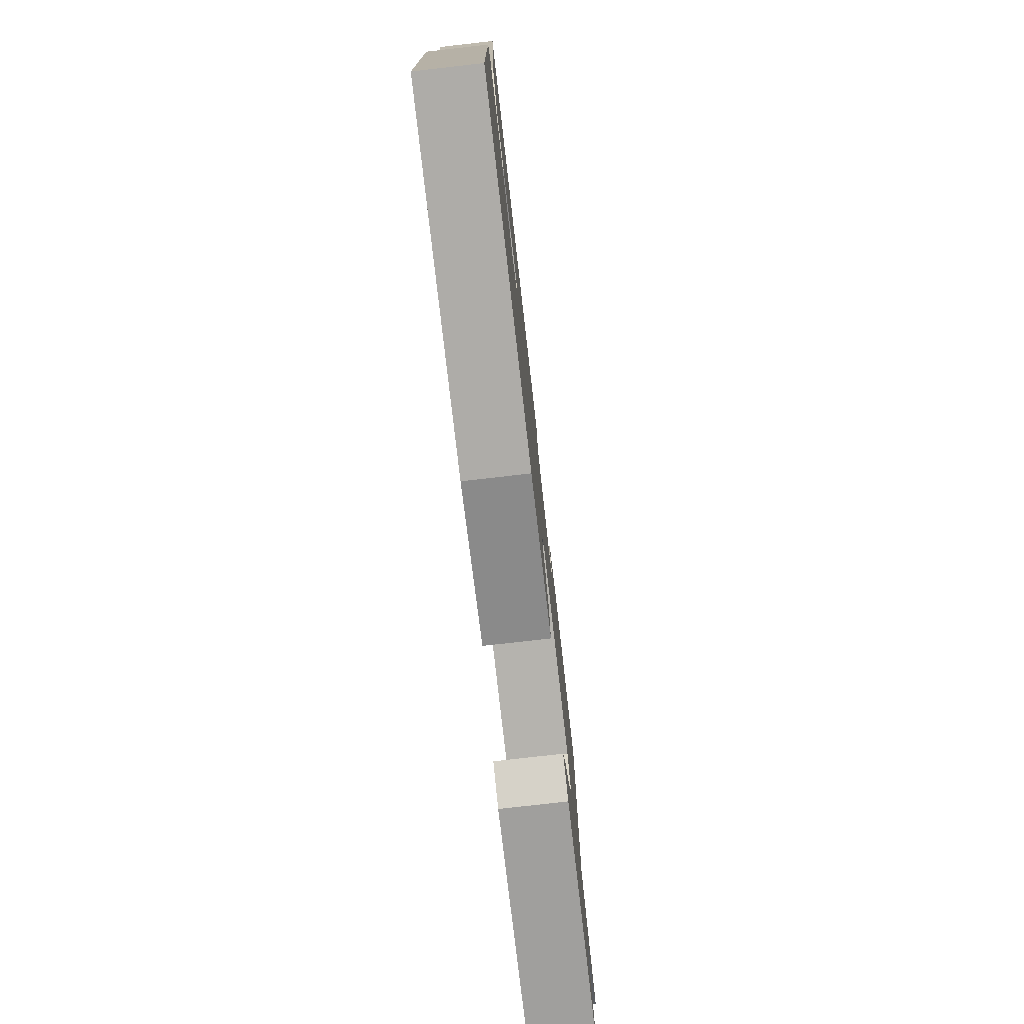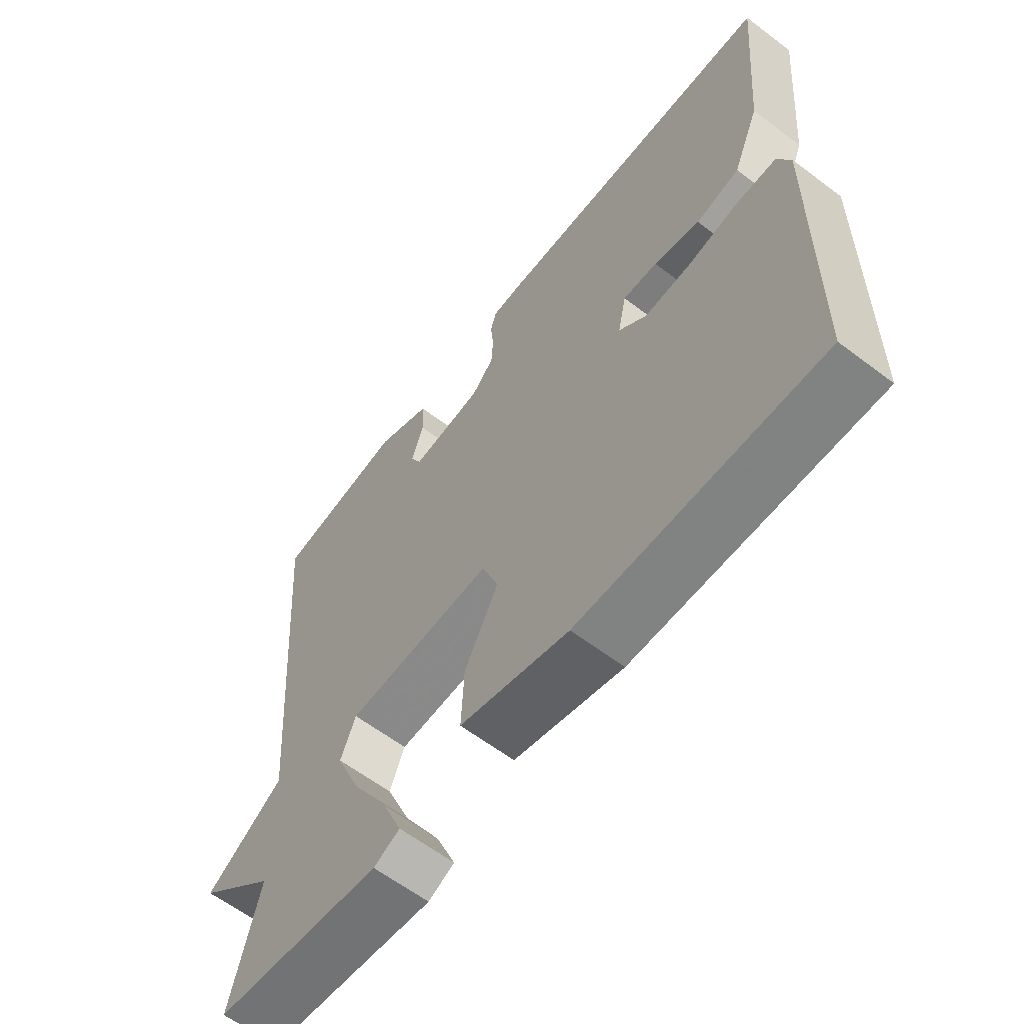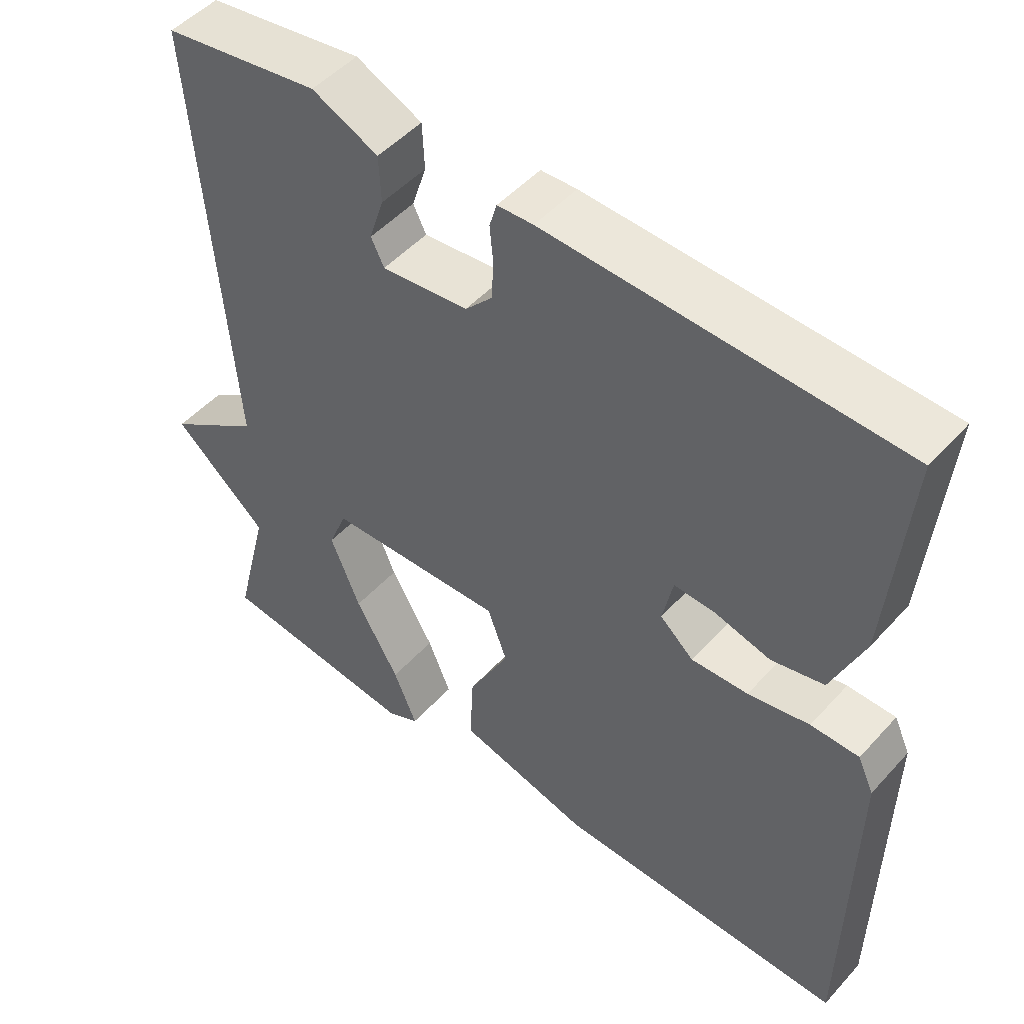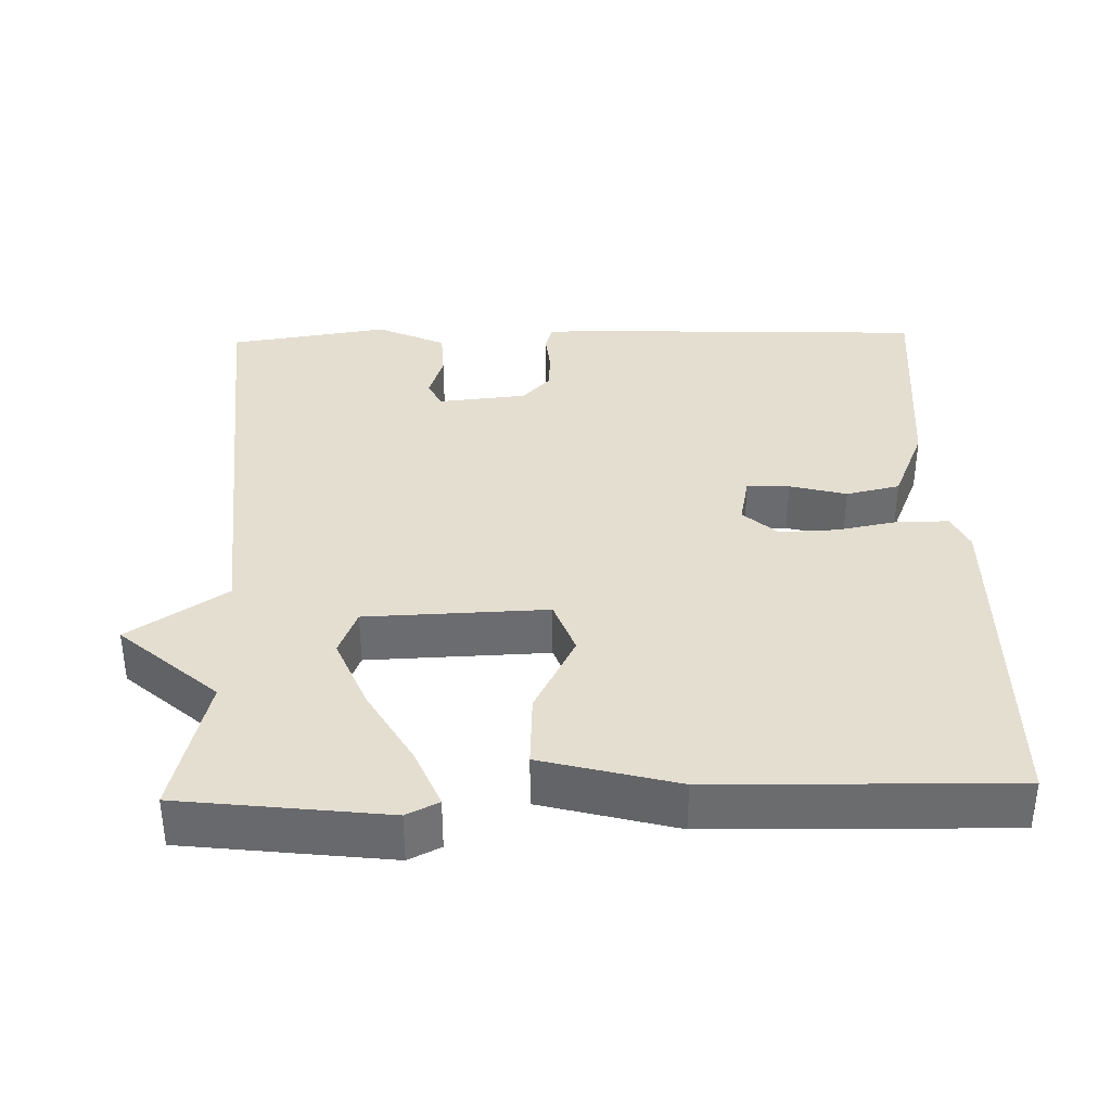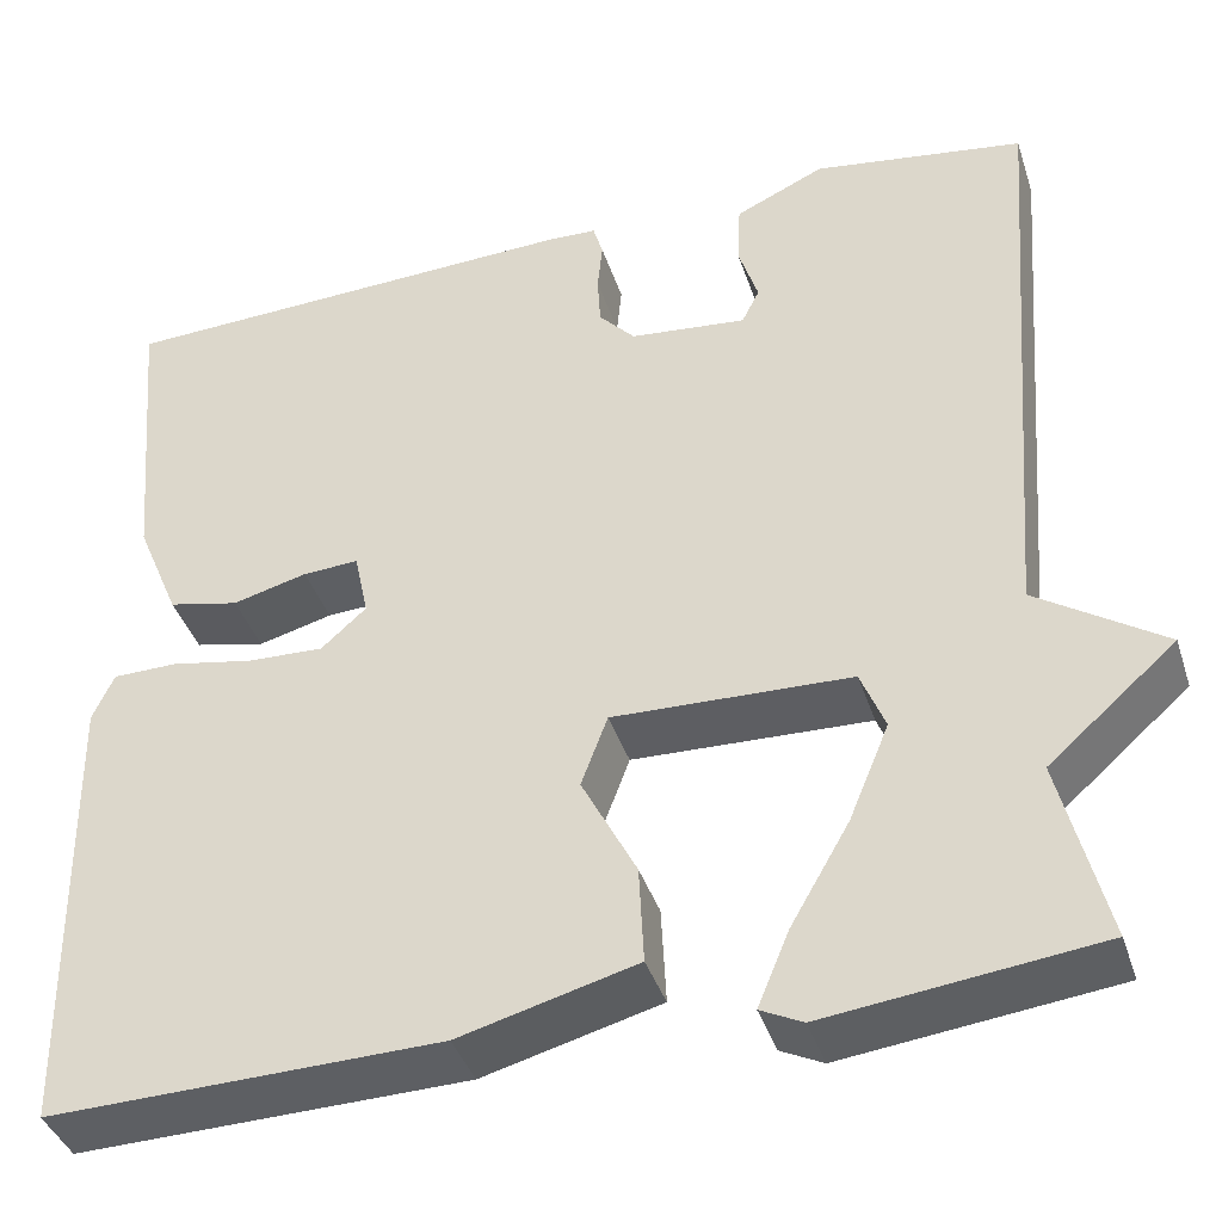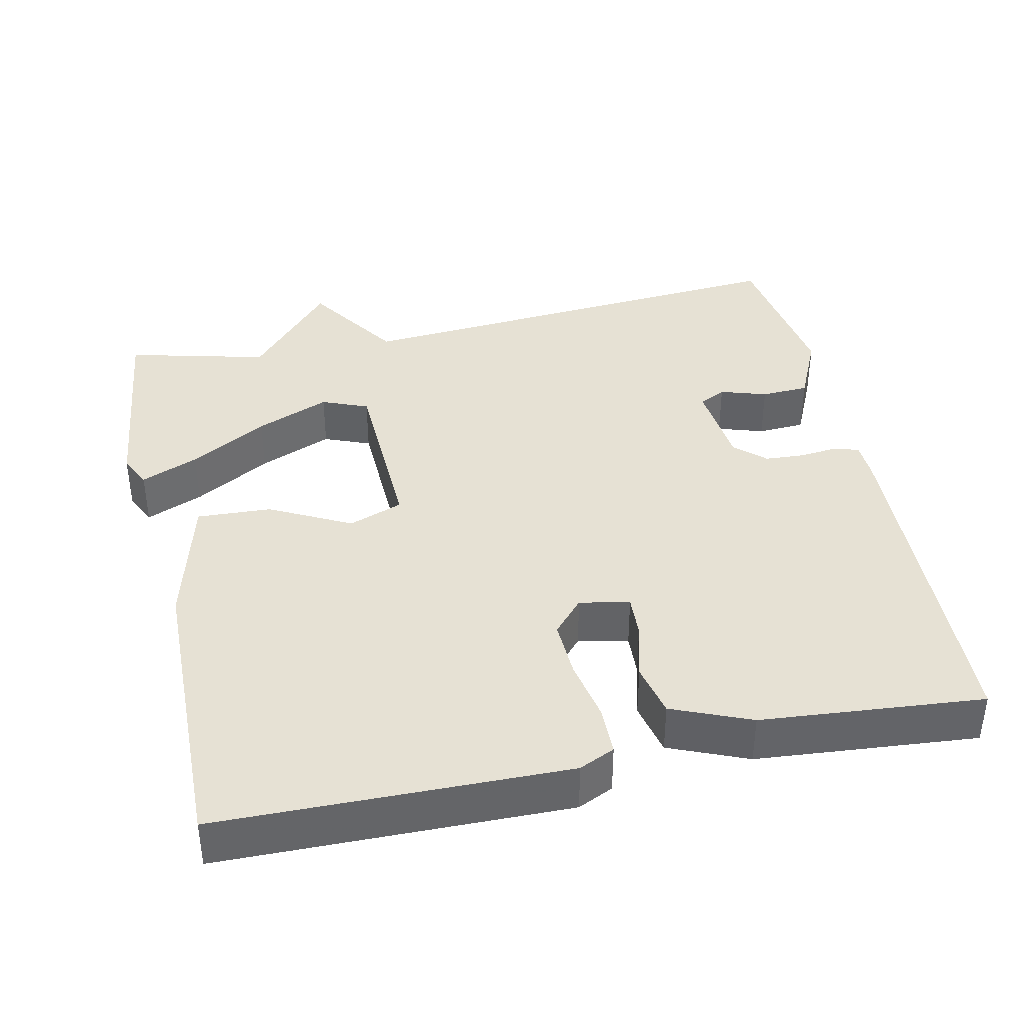
<metadata>
{"format":"obj","ext":"obj","renderer":"f3d","projection":"perspective","resolution":1024,"background":"white","views":[{"elev":-78.1,"azim":-83.5,"up":"+Z"},{"elev":-61.7,"azim":-127.6,"up":"+Z"},{"elev":49.3,"azim":-139.9,"up":"+Z"},{"elev":36.5,"azim":178.4,"up":"+Y"},{"elev":-39.8,"azim":17.4,"up":"+Z"},{"elev":39.1,"azim":-102.3,"up":"+Y"}]}
</metadata>
<code>
v 0.5 0.07 0.5
v 0.453 0.07 -0.112
v 0.583 0.07 -0.198
v 0.453 0.07 -0.312
v 0.5 0.07 -0.5
v 0.224 0.07 -0.533
v 0.181 0.07 -0.512
v 0.213 0.07 -0.435
v 0.273 0.07 -0.331
v 0.314 0.07 -0.232
v 0.289 0.07 -0.17
v 0.046 0.07 -0.162
v 0.019 0.07 -0.235
v 0.075 0.07 -0.343
v 0.08 0.07 -0.443
v -0.101 0.07 -0.491
v -0.5 0.07 -0.5
v -0.507 0.07 -0.034
v -0.485 0.07 0.014
v -0.419 0.07 0.015
v -0.335 0.07 -0.001
v -0.257 0.07 -0.004
v -0.211 0.07 0.037
v -0.225 0.07 0.104
v -0.282 0.07 0.101
v -0.358 0.07 0.081
v -0.43 0.07 0.097
v -0.474 0.07 0.202
v -0.5 0.07 0.5
v -0.02 0.07 0.519
v 0.029 0.07 0.517
v 0.039 0.07 0.483
v 0.034 0.07 0.432
v 0.037 0.07 0.38
v 0.074 0.07 0.34
v 0.193 0.07 0.328
v 0.211 0.07 0.364
v 0.191 0.07 0.426
v 0.194 0.07 0.49
v 0.285 0.07 0.532
v 0.5 0 0.5
v 0.453 0 -0.112
v 0.583 0 -0.198
v 0.453 0 -0.312
v 0.5 0 -0.5
v 0.224 0 -0.533
v 0.181 0 -0.512
v 0.213 0 -0.435
v 0.273 0 -0.331
v 0.314 0 -0.232
v 0.289 0 -0.17
v 0.046 0 -0.162
v 0.019 0 -0.235
v 0.075 0 -0.343
v 0.08 0 -0.443
v -0.101 0 -0.491
v -0.5 0 -0.5
v -0.507 0 -0.034
v -0.485 0 0.014
v -0.419 0 0.015
v -0.335 0 -0.001
v -0.257 0 -0.004
v -0.211 0 0.037
v -0.225 0 0.104
v -0.282 0 0.101
v -0.358 0 0.081
v -0.43 0 0.097
v -0.474 0 0.202
v -0.5 0 0.5
v -0.02 0 0.519
v 0.029 0 0.517
v 0.039 0 0.483
v 0.034 0 0.432
v 0.037 0 0.38
v 0.074 0 0.34
v 0.193 0 0.328
v 0.211 0 0.364
v 0.191 0 0.426
v 0.194 0 0.49
v 0.285 0 0.532
f 40 1 2
f 39 40 2
f 38 39 2
f 37 38 2
f 36 37 2
f 35 36 2
f 34 35 2
f 31 32 33
f 30 31 33
f 29 30 33
f 28 29 33
f 27 28 33
f 26 27 33
f 25 26 33
f 24 25 33 34
f 23 24 34 2
f 19 20 21
f 18 19 21
f 17 18 21
f 16 17 21
f 15 16 21
f 14 15 21
f 13 14 21
f 12 13 21 22
f 22 23 2
f 12 22 2
f 11 12 2
f 7 8 9
f 6 7 9
f 5 6 9
f 4 5 9
f 4 9 10
f 4 10 11
f 3 4 11
f 2 3 11
f 42 41 80
f 42 80 79
f 42 79 78
f 42 78 77
f 42 77 76
f 42 76 75
f 42 75 74
f 73 72 71
f 73 71 70
f 73 70 69
f 73 69 68
f 73 68 67
f 73 67 66
f 73 66 65
f 74 73 65 64
f 42 74 64 63
f 61 60 59
f 61 59 58
f 61 58 57
f 61 57 56
f 61 56 55
f 61 55 54
f 61 54 53
f 62 61 53 52
f 42 63 62
f 42 62 52
f 42 52 51
f 49 48 47
f 49 47 46
f 49 46 45
f 49 45 44
f 50 49 44
f 51 50 44
f 51 44 43
f 51 43 42
f 1 41 42 2
f 2 42 43 3
f 3 43 44 4
f 4 44 45 5
f 5 45 46 6
f 6 46 47 7
f 7 47 48 8
f 8 48 49 9
f 9 49 50 10
f 10 50 51 11
f 11 51 52 12
f 12 52 53 13
f 13 53 54 14
f 14 54 55 15
f 15 55 56 16
f 16 56 57 17
f 17 57 58 18
f 18 58 59 19
f 19 59 60 20
f 20 60 61 21
f 21 61 62 22
f 22 62 63 23
f 23 63 64 24
f 24 64 65 25
f 25 65 66 26
f 26 66 67 27
f 27 67 68 28
f 28 68 69 29
f 29 69 70 30
f 30 70 71 31
f 31 71 72 32
f 32 72 73 33
f 33 73 74 34
f 34 74 75 35
f 35 75 76 36
f 36 76 77 37
f 37 77 78 38
f 38 78 79 39
f 39 79 80 40
f 40 80 41 1

</code>
